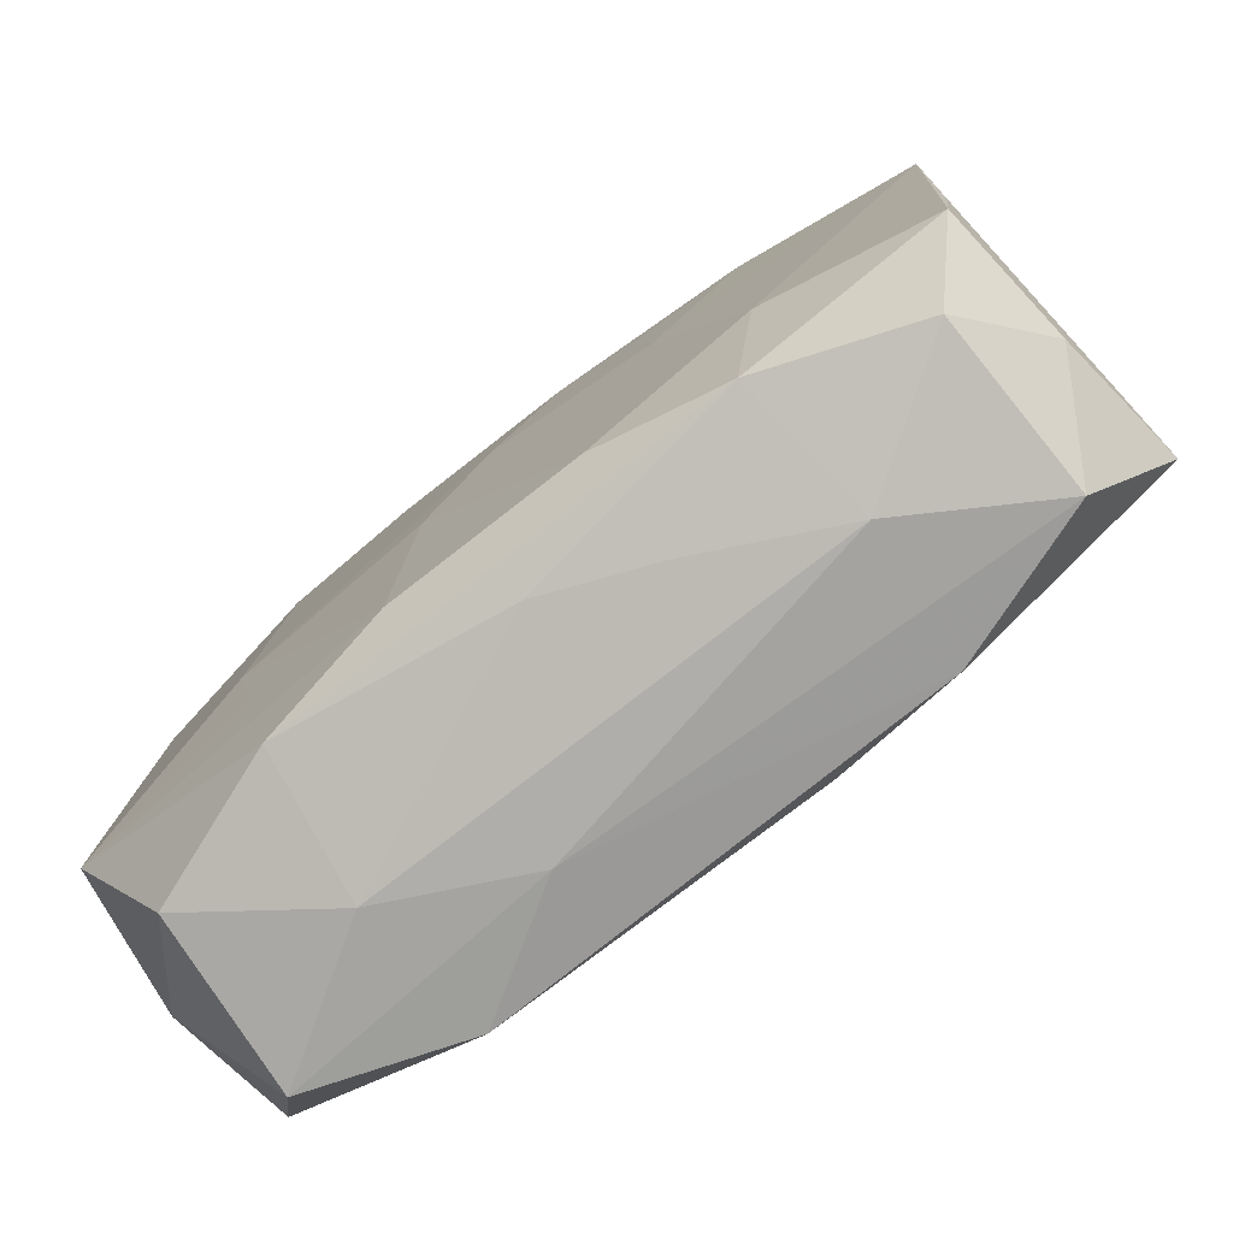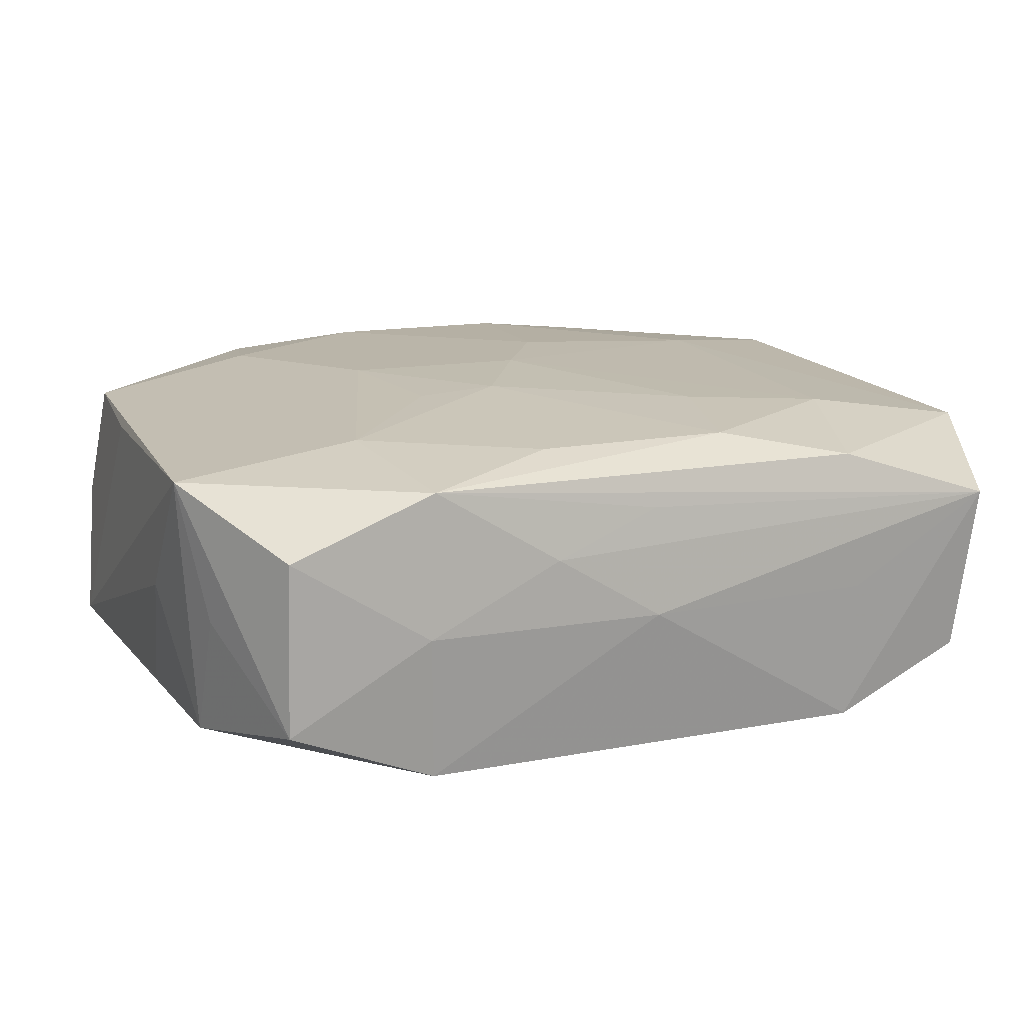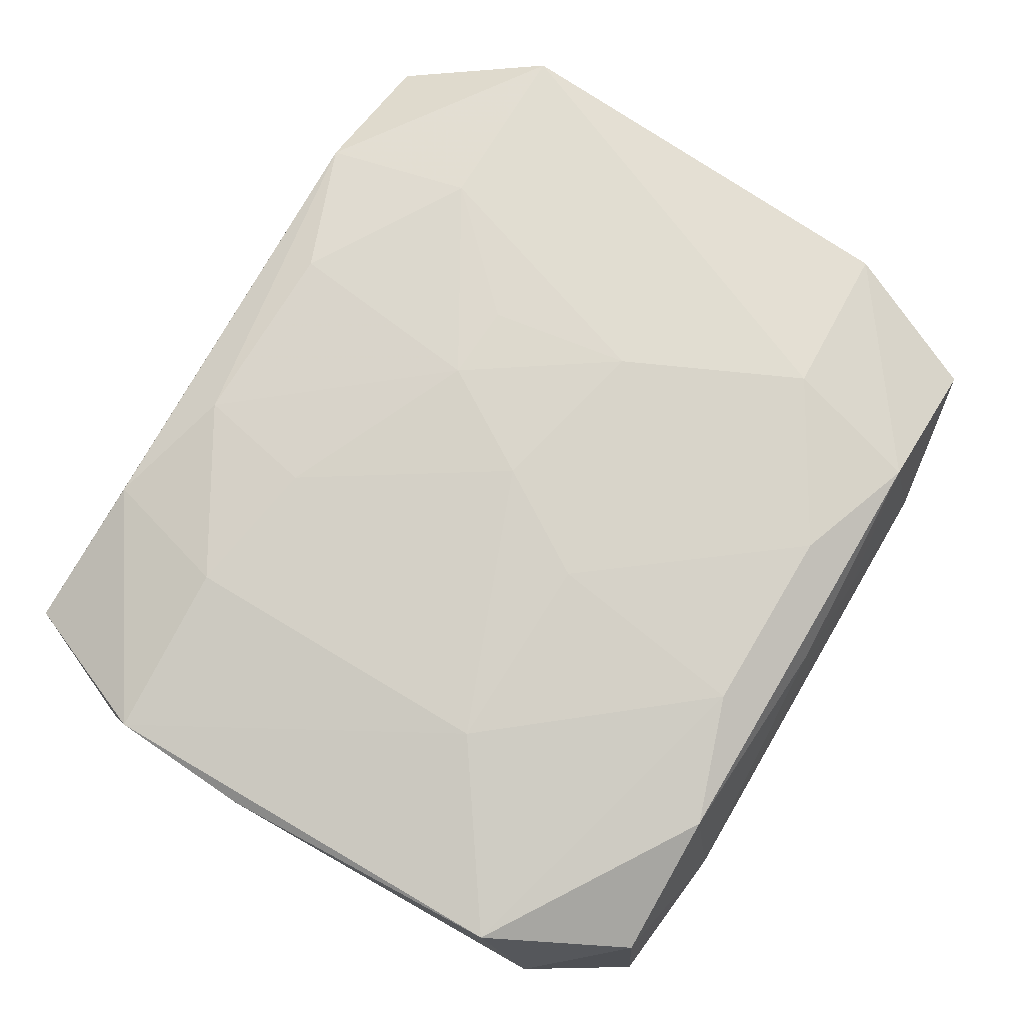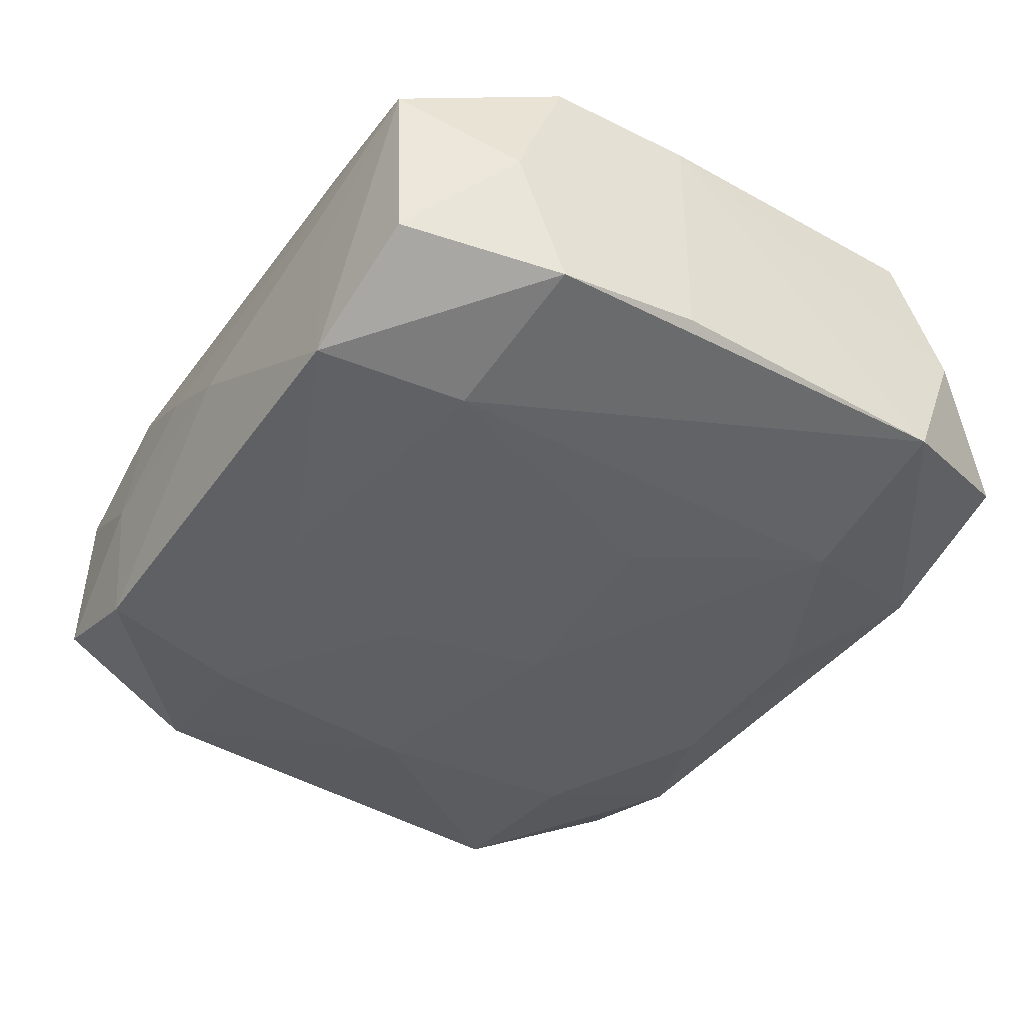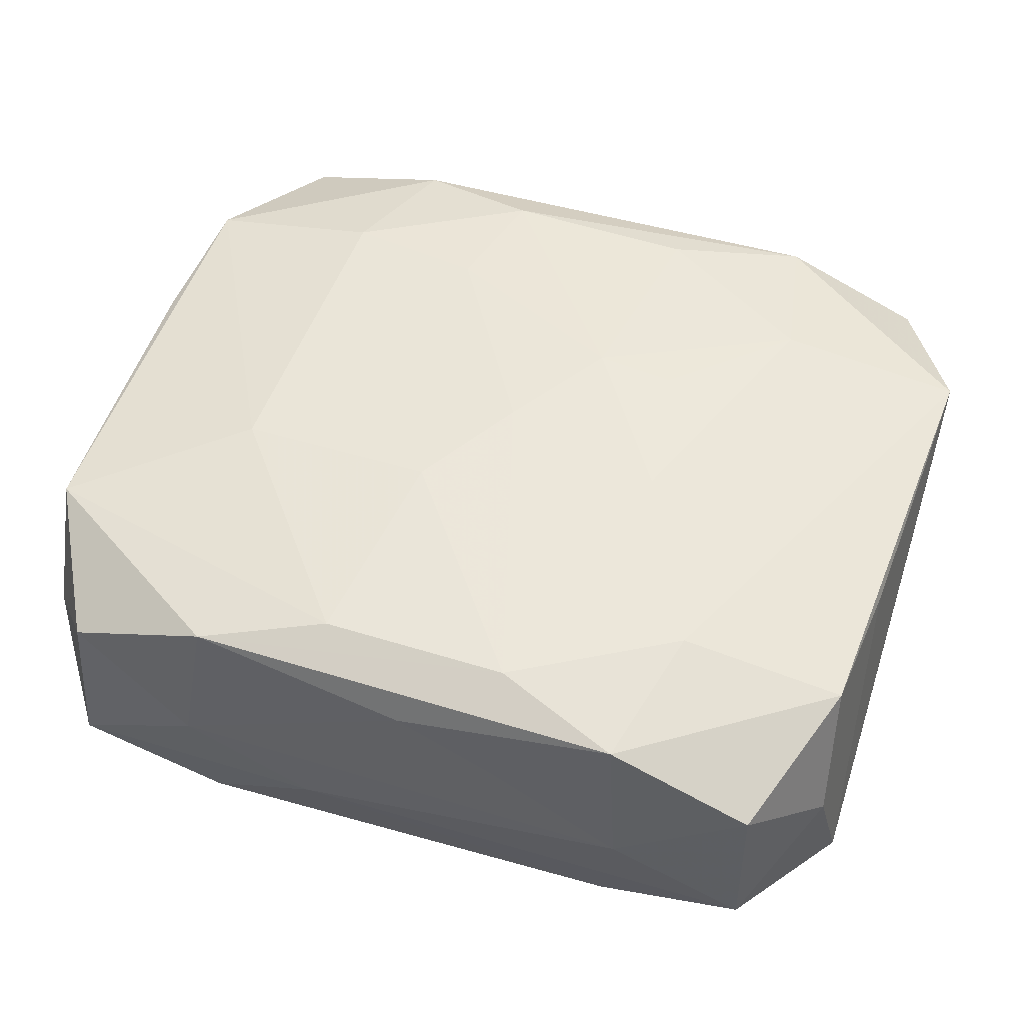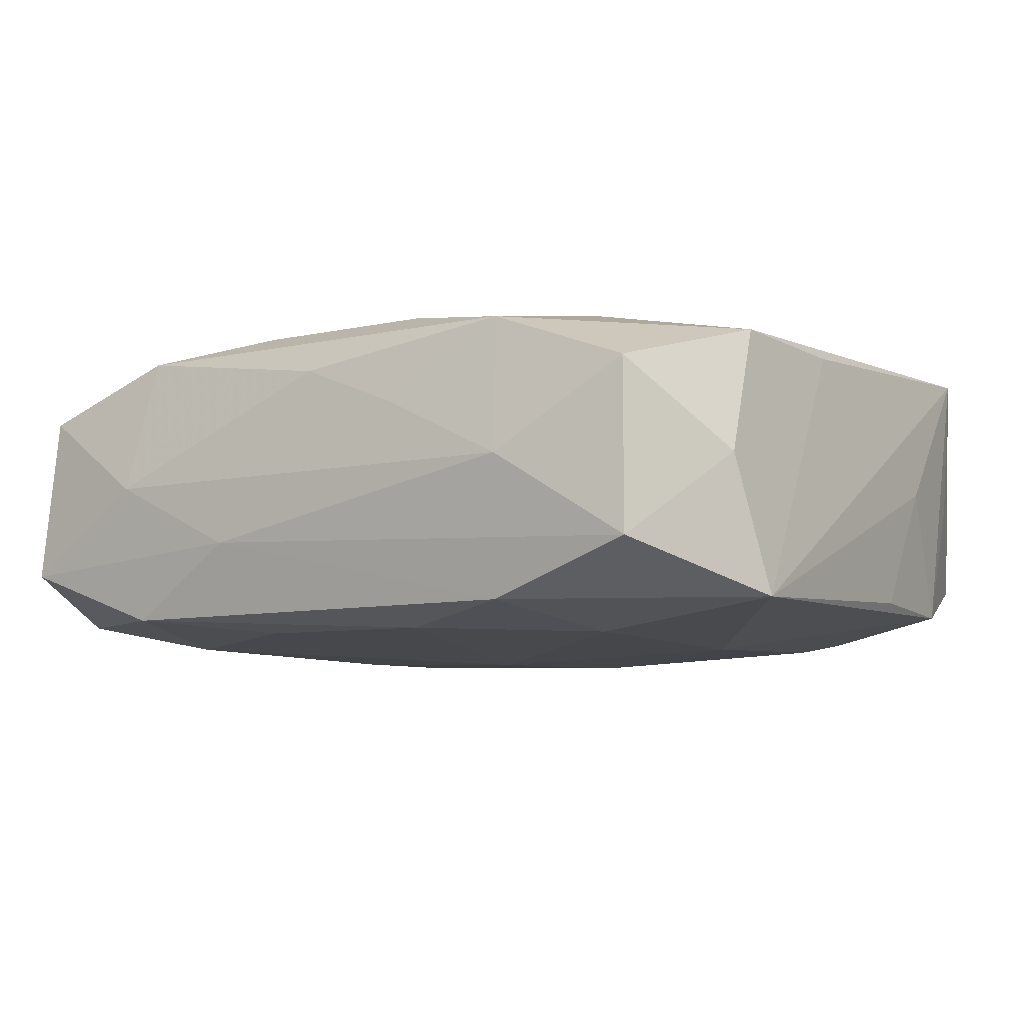
<metadata>
{"format":"obj","ext":"obj","renderer":"f3d","projection":"perspective","resolution":1024,"background":"white","views":[{"elev":-78.5,"azim":37.4,"up":"+Y"},{"elev":15.5,"azim":157.0,"up":"+Z"},{"elev":76.1,"azim":-59.8,"up":"+Z"},{"elev":-43.2,"azim":-122.9,"up":"+Z"},{"elev":52.4,"azim":18.2,"up":"+Z"},{"elev":-6.1,"azim":33.6,"up":"+Z"}]}
</metadata>
<code>
v 0.01178 0.008141 0.01357
v 0.03543 0.0172 0.01065
v 0.03543 0.009337 0.000199
v 0.03543 -0.01852 -0.009973
v -0.007301 0.02538 0.01241
v 0.0193 0.0299 -0.0002582
v 0.01349 -0.00333 0.01374
v 0.03327 -0.01716 0.01062
v -0.02966 0.02977 0.006242
v 0.008167 -0.02995 0.005668
v -0.03476 -0.0216 0.0001286
v 0.02888 -0.02904 0.007373
v 0.03422 -0.006292 0.00986
v -0.01733 0.02867 0.01043
v 0.0004409 0.02952 0.008043
v 0.005569 0.008485 0.01397
v 0.01871 -0.03075 0.0007038
v -0.005196 -0.008621 0.01398
v -0.007521 -0.02491 0.01289
v -0.021 -0.00802 0.01306
v -0.03456 0.01765 0.01002
v 0.03372 0.01996 1.602e-05
v 0.03392 0.01604 -0.009995
v 0.02986 0.02859 0.006579
v -0.01962 -0.01677 0.01232
v -0.008301 -0.03059 -0.004681
v -0.01804 0.02982 -0.0005568
v 0.02923 -0.02949 -0.005903
v -0.009479 0.01575 0.01323
v 0.0005182 0.03053 -0.000419
v 0.02101 0.0168 -0.01271
v -0.02968 -0.02961 -0.006512
v -0.03454 0.005751 -0.009961
v 0.01744 -0.02863 0.01148
v -0.01879 -0.03062 0.0004006
v 0.03402 -0.02159 0.0006806
v 0.0207 0.01711 0.01257
v -0.007177 -0.02483 -0.01185
v 0.0001499 -0.0001191 0.01421
v 0.01853 0.029 0.01095
v 0.005823 0.008083 -0.01409
v 0.00753 -0.02506 -0.01178
v 0.002779 -0.004529 -0.01409
v 0.008872 0.03006 0.004848
v 0.03027 0.02866 -0.00695
v 0.01896 0.02902 -0.01159
v -0.03359 0.01691 -0.01074
v -0.0178 -0.02935 -0.01068
v 0.03475 0.005095 -0.009239
v -0.03401 0.02122 -0.0005478
v -4.425e-05 -0.02942 0.008832
v -0.01767 0.02917 -0.01183
v 0.02077 -0.01826 -0.01218
v 0.007964 0.025 0.01241
v 0.02183 -0.0007303 -0.01302
v -0.02055 0.01785 0.01251
v -0.01754 -0.02832 0.01118
v 0.02024 -0.01758 0.01301
v -0.02847 0.02847 -0.007261
v -0.0345 -0.01768 -0.01039
v -0.01323 -0.003597 -0.01373
v -0.03537 0.006183 0.009524
v 0.01752 -0.02882 -0.0101
v 0.0005451 0.02077 -0.01344
v -0.0289 -0.02854 0.006894
v -0.03463 -0.01733 0.01051
v -0.0206 -0.01816 -0.01268
v 0.007444 -0.02505 0.01302
v -0.02056 0.01762 -0.01341
f 2 45 24
f 20 18 39
f 66 25 20
f 50 59 47
f 47 59 52
f 65 66 11
f 11 66 62
f 62 60 11
f 33 60 62
f 47 60 33
f 62 50 33
f 33 50 47
f 48 60 67
f 6 24 45
f 40 37 2
f 2 24 40
f 24 6 40
f 28 4 36
f 31 23 55
f 55 23 4
f 63 4 28
f 37 16 1
f 45 23 46
f 46 23 31
f 46 52 30
f 30 6 46
f 46 6 45
f 41 55 43
f 31 55 41
f 26 63 28
f 48 63 26
f 65 11 32
f 32 11 60
f 32 60 48
f 32 35 65
f 48 26 32
f 32 26 35
f 47 52 69
f 69 60 47
f 69 67 60
f 56 20 39
f 54 16 37
f 37 40 54
f 44 6 30
f 44 40 6
f 18 20 19
f 19 20 25
f 19 25 66
f 22 45 2
f 2 23 22
f 22 23 45
f 2 4 3
f 3 23 2
f 13 4 2
f 13 36 4
f 28 36 12
f 42 63 48
f 42 67 43
f 41 69 64
f 64 46 31
f 31 41 64
f 52 46 64
f 64 69 52
f 43 67 61
f 67 69 61
f 61 41 43
f 61 69 41
f 59 50 9
f 9 44 30
f 9 52 59
f 16 54 5
f 5 54 40
f 57 66 65
f 57 19 66
f 57 51 34
f 65 35 57
f 35 51 57
f 34 58 68
f 68 57 34
f 19 57 68
f 18 19 68
f 39 18 68
f 68 58 39
f 7 16 39
f 39 58 7
f 7 1 16
f 37 1 7
f 2 37 7
f 7 58 2
f 4 23 49
f 49 3 4
f 23 3 49
f 17 12 34
f 35 26 17
f 17 26 28
f 28 12 17
f 36 13 8
f 8 12 36
f 2 58 8
f 8 13 2
f 8 58 34
f 34 12 8
f 48 67 38
f 38 42 48
f 67 42 38
f 53 42 43
f 43 55 53
f 53 55 4
f 4 63 53
f 63 42 53
f 62 66 21
f 21 50 62
f 21 9 50
f 66 20 21
f 20 56 21
f 40 44 15
f 15 9 40
f 44 9 15
f 30 52 27
f 27 9 30
f 52 9 27
f 16 5 29
f 29 5 56
f 39 16 29
f 29 56 39
f 34 51 10
f 10 17 34
f 10 51 35
f 35 17 10
f 9 21 14
f 40 9 14
f 14 5 40
f 56 5 14
f 14 21 56

</code>
